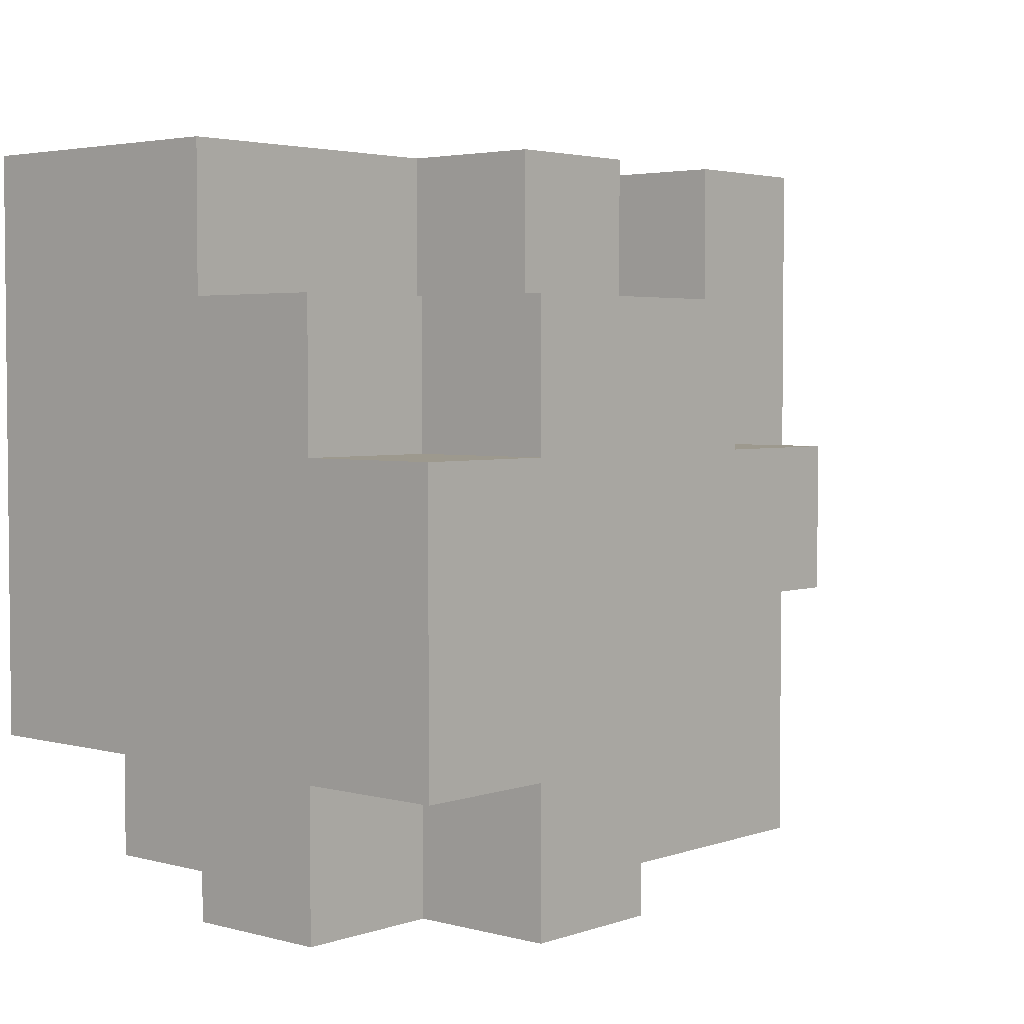
<metadata>
{"format":"obj","ext":"obj","renderer":"f3d","projection":"perspective","resolution":1024,"background":"white","views":[{"elev":3.4,"azim":-48.6,"up":"+Z"}]}
</metadata>
<code>
v 1 2 1
v 2 2 1
v 1 3 1
v 2 3 1
v 1 2 1
v 2 2 1
v 1 2 2
v 2 2 2
v 1 2 1
v 1 3 1
v 1 2 2
v 1 3 2
v 2 2 1
v 2 3 1
v 2 2 2
v 2 3 2
v 0 3 1
v 1 3 1
v 0 4 1
v 1 4 1
v 0 3 1
v 1 3 1
v 0 3 2
v 1 3 2
v 0 3 1
v 0 4 1
v 0 3 2
v 0 4 2
v 1 3 1
v 2 3 1
v 1 4 1
v 2 4 1
v 2 3 1
v 2 4 1
v 2 3 2
v 2 4 2
v 0 4 1
v 1 4 1
v 0 4 2
v 1 4 2
v 1 4 1
v 2 4 1
v 1 4 2
v 2 4 2
v 1 2 2
v 2 2 2
v 1 3 2
v 2 3 2
v 0 3 2
v 1 3 2
v 0 4 2
v 1 4 2
v 1 3 2
v 2 3 2
v 1 4 2
v 2 4 2
v 1 4 1
v 2 4 1
v 1 5 1
v 2 5 1
v 1 4 1
v 2 4 1
v 1 4 2
v 2 4 2
v 1 4 1
v 1 5 1
v 1 4 2
v 1 5 2
v 2 4 1
v 2 5 1
v 2 4 2
v 2 5 2
v 1 5 1
v 2 5 1
v 1 6 1
v 2 6 1
v 1 5 1
v 1 6 1
v 1 5 2
v 1 6 2
v 2 5 1
v 2 6 1
v 2 5 2
v 2 6 2
v 1 6 1
v 2 6 1
v 1 6 2
v 2 6 2
v 1 4 2
v 2 4 2
v 1 5 2
v 2 5 2
v 1 5 2
v 2 5 2
v 1 6 2
v 2 6 2
v 2 3 1
v 3 3 1
v 2 4 1
v 3 4 1
v 2 3 1
v 3 3 1
v 2 3 2
v 3 3 2
v 2 3 1
v 2 4 1
v 2 3 2
v 2 4 2
v 3 3 1
v 4 3 1
v 3 4 1
v 4 4 1
v 3 3 1
v 4 3 1
v 3 3 2
v 4 3 2
v 4 3 1
v 4 4 1
v 4 3 2
v 4 4 2
v 2 4 1
v 3 4 1
v 2 4 2
v 3 4 2
v 3 4 1
v 4 4 1
v 3 4 2
v 4 4 2
v 2 3 2
v 3 3 2
v 2 4 2
v 3 4 2
v 3 3 2
v 4 3 2
v 3 4 2
v 4 4 2
v 2 4 1
v 3 4 1
v 2 5 1
v 3 5 1
v 2 4 1
v 3 4 1
v 2 4 2
v 3 4 2
v 2 4 1
v 2 5 1
v 2 4 2
v 2 5 2
v 3 4 1
v 4 4 1
v 3 5 1
v 4 5 1
v 3 4 1
v 4 4 1
v 3 4 2
v 4 4 2
v 4 4 1
v 4 5 1
v 4 4 2
v 4 5 2
v 2 5 1
v 3 5 1
v 2 6 1
v 3 6 1
v 2 5 1
v 2 6 1
v 2 5 2
v 2 6 2
v 3 5 1
v 4 5 1
v 3 6 1
v 4 6 1
v 4 5 1
v 4 6 1
v 4 5 2
v 4 6 2
v 2 6 1
v 3 6 1
v 2 6 2
v 3 6 2
v 3 6 1
v 4 6 1
v 3 6 2
v 4 6 2
v 2 4 2
v 3 4 2
v 2 5 2
v 3 5 2
v 3 4 2
v 4 4 2
v 3 5 2
v 4 5 2
v 2 5 2
v 3 5 2
v 2 6 2
v 3 6 2
v 3 5 2
v 4 5 2
v 3 6 2
v 4 6 2
v 4 3 1
v 5 3 1
v 4 4 1
v 5 4 1
v 4 3 1
v 5 3 1
v 4 3 2
v 5 3 2
v 4 3 1
v 4 4 1
v 4 3 2
v 4 4 2
v 5 3 1
v 5 4 1
v 5 3 2
v 5 4 2
v 4 4 1
v 5 4 1
v 4 4 2
v 5 4 2
v 4 3 2
v 5 3 2
v 4 4 2
v 5 4 2
v 4 4 1
v 5 4 1
v 4 5 1
v 5 5 1
v 4 4 1
v 5 4 1
v 4 4 2
v 5 4 2
v 4 4 1
v 4 5 1
v 4 4 2
v 4 5 2
v 5 4 1
v 5 5 1
v 5 4 2
v 5 5 2
v 4 5 1
v 5 5 1
v 4 6 1
v 5 6 1
v 4 5 1
v 4 6 1
v 4 5 2
v 4 6 2
v 5 5 1
v 5 6 1
v 5 5 2
v 5 6 2
v 4 6 1
v 5 6 1
v 4 6 2
v 5 6 2
v 4 4 2
v 5 4 2
v 4 5 2
v 5 5 2
v 4 5 2
v 5 5 2
v 4 6 2
v 5 6 2
v 0 2 2
v 1 2 2
v 0 3 2
v 1 3 2
v 0 2 2
v 1 2 2
v 0 2 3
v 1 2 3
v 0 2 2
v 0 3 2
v 0 2 3
v 0 3 3
v 1 2 2
v 2 2 2
v 1 3 2
v 2 3 2
v 1 2 2
v 2 2 2
v 1 2 3
v 2 2 3
v 2 2 2
v 2 3 2
v 2 2 3
v 2 3 3
v 0 3 2
v 1 3 2
v 0 4 2
v 1 4 2
v 0 3 2
v 0 4 2
v 0 3 3
v 0 4 3
v 1 3 2
v 2 3 2
v 1 4 2
v 2 4 2
v 2 3 2
v 2 4 2
v 2 3 3
v 2 4 3
v 0 4 2
v 1 4 2
v 0 4 3
v 1 4 3
v 1 4 2
v 2 4 2
v 1 4 3
v 2 4 3
v 0 2 3
v 1 2 3
v 0 2 4
v 1 2 4
v 0 2 3
v 0 3 3
v 0 2 4
v 0 3 4
v 1 2 3
v 2 2 3
v 1 2 4
v 2 2 4
v 2 2 3
v 2 3 3
v 2 2 4
v 2 3 4
v 0 3 3
v 0 4 3
v 0 3 4
v 0 4 4
v 2 3 3
v 2 4 3
v 2 3 4
v 2 4 4
v 0 4 3
v 1 4 3
v 0 4 4
v 1 4 4
v 1 4 3
v 2 4 3
v 1 4 4
v 2 4 4
v 0 2 4
v 1 2 4
v 0 3 4
v 1 3 4
v 1 2 4
v 2 2 4
v 1 3 4
v 2 3 4
v 0 3 4
v 1 3 4
v 0 4 4
v 1 4 4
v 1 3 4
v 2 3 4
v 1 4 4
v 2 4 4
v 0 4 2
v 1 4 2
v 0 5 2
v 1 5 2
v 0 4 2
v 1 4 2
v 0 4 3
v 1 4 3
v 0 4 2
v 0 5 2
v 0 4 3
v 0 5 3
v 1 4 2
v 2 4 2
v 1 5 2
v 2 5 2
v 1 4 2
v 2 4 2
v 1 4 3
v 2 4 3
v 2 4 2
v 2 5 2
v 2 4 3
v 2 5 3
v 0 5 2
v 1 5 2
v 0 6 2
v 1 6 2
v 0 5 2
v 0 6 2
v 0 5 3
v 0 6 3
v 1 5 2
v 2 5 2
v 1 6 2
v 2 6 2
v 2 5 2
v 2 6 2
v 2 5 3
v 2 6 3
v 0 6 2
v 1 6 2
v 0 6 3
v 1 6 3
v 1 6 2
v 2 6 2
v 1 6 3
v 2 6 3
v 0 4 3
v 1 4 3
v 0 4 4
v 1 4 4
v 0 4 3
v 0 5 3
v 0 4 4
v 0 5 4
v 1 4 3
v 2 4 3
v 1 4 4
v 2 4 4
v 2 4 3
v 2 5 3
v 2 4 4
v 2 5 4
v 0 5 3
v 0 6 3
v 0 5 4
v 0 6 4
v 2 5 3
v 2 6 3
v 2 5 4
v 2 6 4
v 0 6 3
v 1 6 3
v 0 6 4
v 1 6 4
v 1 6 3
v 2 6 3
v 1 6 4
v 2 6 4
v 0 4 4
v 1 4 4
v 0 5 4
v 1 5 4
v 1 4 4
v 2 4 4
v 1 5 4
v 2 5 4
v 0 5 4
v 1 5 4
v 0 6 4
v 1 6 4
v 1 5 4
v 2 5 4
v 1 6 4
v 2 6 4
v 2 2 2
v 3 2 2
v 2 3 2
v 3 3 2
v 2 2 2
v 3 2 2
v 2 2 3
v 3 2 3
v 2 2 2
v 2 3 2
v 2 2 3
v 2 3 3
v 3 2 2
v 3 3 2
v 3 2 3
v 3 3 3
v 2 3 2
v 3 3 2
v 2 4 2
v 3 4 2
v 2 3 2
v 2 4 2
v 2 3 3
v 2 4 3
v 3 3 2
v 4 3 2
v 3 4 2
v 4 4 2
v 3 3 2
v 4 3 2
v 3 3 3
v 4 3 3
v 4 3 2
v 4 4 2
v 4 3 3
v 4 4 3
v 2 4 2
v 3 4 2
v 2 4 3
v 3 4 3
v 3 4 2
v 4 4 2
v 3 4 3
v 4 4 3
v 2 2 3
v 3 2 3
v 2 2 4
v 3 2 4
v 2 2 3
v 2 3 3
v 2 2 4
v 2 3 4
v 3 2 3
v 4 2 3
v 3 3 3
v 4 3 3
v 3 2 3
v 4 2 3
v 3 2 4
v 4 2 4
v 4 2 3
v 4 3 3
v 4 2 4
v 4 3 4
v 2 3 3
v 2 4 3
v 2 3 4
v 2 4 4
v 4 3 3
v 4 4 3
v 4 3 4
v 4 4 4
v 2 4 3
v 3 4 3
v 2 4 4
v 3 4 4
v 3 4 3
v 4 4 3
v 3 4 4
v 4 4 4
v 2 2 4
v 3 2 4
v 2 3 4
v 3 3 4
v 3 2 4
v 4 2 4
v 3 3 4
v 4 3 4
v 2 3 4
v 3 3 4
v 2 4 4
v 3 4 4
v 3 3 4
v 4 3 4
v 3 4 4
v 4 4 4
v 2 4 2
v 3 4 2
v 2 5 2
v 3 5 2
v 2 4 2
v 3 4 2
v 2 4 3
v 3 4 3
v 2 4 2
v 2 5 2
v 2 4 3
v 2 5 3
v 3 4 2
v 4 4 2
v 3 5 2
v 4 5 2
v 3 4 2
v 4 4 2
v 3 4 3
v 4 4 3
v 4 4 2
v 4 5 2
v 4 4 3
v 4 5 3
v 2 5 2
v 3 5 2
v 2 6 2
v 3 6 2
v 2 5 2
v 2 6 2
v 2 5 3
v 2 6 3
v 3 5 2
v 4 5 2
v 3 6 2
v 4 6 2
v 4 5 2
v 4 6 2
v 4 5 3
v 4 6 3
v 2 6 2
v 3 6 2
v 2 6 3
v 3 6 3
v 3 6 2
v 4 6 2
v 3 6 3
v 4 6 3
v 2 4 3
v 3 4 3
v 2 4 4
v 3 4 4
v 2 4 3
v 2 5 3
v 2 4 4
v 2 5 4
v 3 4 3
v 4 4 3
v 3 4 4
v 4 4 4
v 4 4 3
v 4 5 3
v 4 4 4
v 4 5 4
v 2 5 3
v 2 6 3
v 2 5 4
v 2 6 4
v 4 5 3
v 4 6 3
v 4 5 4
v 4 6 4
v 2 6 3
v 3 6 3
v 2 6 4
v 3 6 4
v 3 6 3
v 4 6 3
v 3 6 4
v 4 6 4
v 2 4 4
v 3 4 4
v 2 5 4
v 3 5 4
v 3 4 4
v 4 4 4
v 3 5 4
v 4 5 4
v 2 5 4
v 3 5 4
v 2 6 4
v 3 6 4
v 3 5 4
v 4 5 4
v 3 6 4
v 4 6 4
v 4 3 2
v 5 3 2
v 4 4 2
v 5 4 2
v 4 3 2
v 5 3 2
v 4 3 3
v 5 3 3
v 4 3 2
v 4 4 2
v 4 3 3
v 4 4 3
v 5 3 2
v 5 4 2
v 5 3 3
v 5 4 3
v 4 4 2
v 5 4 2
v 4 4 3
v 5 4 3
v 4 3 3
v 5 3 3
v 4 3 4
v 5 3 4
v 4 3 3
v 4 4 3
v 4 3 4
v 4 4 4
v 5 3 3
v 5 4 3
v 5 3 4
v 5 4 4
v 4 4 3
v 5 4 3
v 4 4 4
v 5 4 4
v 4 3 4
v 5 3 4
v 4 4 4
v 5 4 4
v 4 4 2
v 5 4 2
v 4 5 2
v 5 5 2
v 4 4 2
v 5 4 2
v 4 4 3
v 5 4 3
v 4 4 2
v 4 5 2
v 4 4 3
v 4 5 3
v 5 4 2
v 5 5 2
v 5 4 3
v 5 5 3
v 4 5 2
v 5 5 2
v 4 6 2
v 5 6 2
v 4 5 2
v 4 6 2
v 4 5 3
v 4 6 3
v 5 5 2
v 5 6 2
v 5 5 3
v 5 6 3
v 4 6 2
v 5 6 2
v 4 6 3
v 5 6 3
v 4 4 3
v 5 4 3
v 4 4 4
v 5 4 4
v 4 4 3
v 4 5 3
v 4 4 4
v 4 5 4
v 5 4 3
v 5 5 3
v 5 4 4
v 5 5 4
v 4 5 3
v 4 6 3
v 4 5 4
v 4 6 4
v 5 5 3
v 5 6 3
v 5 5 4
v 5 6 4
v 4 6 3
v 5 6 3
v 4 6 4
v 5 6 4
v 4 4 4
v 5 4 4
v 4 5 4
v 5 5 4
v 4 5 4
v 5 5 4
v 4 6 4
v 5 6 4
v 1 2 4
v 2 2 4
v 1 3 4
v 2 3 4
v 1 2 4
v 2 2 4
v 1 2 5
v 2 2 5
v 1 2 4
v 1 3 4
v 1 2 5
v 1 3 5
v 2 2 4
v 2 3 4
v 2 2 5
v 2 3 5
v 0 3 4
v 1 3 4
v 0 4 4
v 1 4 4
v 0 3 4
v 1 3 4
v 0 3 5
v 1 3 5
v 0 3 4
v 0 4 4
v 0 3 5
v 0 4 5
v 1 3 4
v 2 3 4
v 1 4 4
v 2 4 4
v 2 3 4
v 2 4 4
v 2 3 5
v 2 4 5
v 0 4 4
v 1 4 4
v 0 4 5
v 1 4 5
v 1 4 4
v 2 4 4
v 1 4 5
v 2 4 5
v 1 2 5
v 2 2 5
v 1 3 5
v 2 3 5
v 0 3 5
v 1 3 5
v 0 4 5
v 1 4 5
v 1 3 5
v 2 3 5
v 1 4 5
v 2 4 5
v 0 4 4
v 1 4 4
v 0 5 4
v 1 5 4
v 0 4 4
v 1 4 4
v 0 4 5
v 1 4 5
v 0 4 4
v 0 5 4
v 0 4 5
v 0 5 5
v 1 4 4
v 2 4 4
v 1 5 4
v 2 5 4
v 1 4 4
v 2 4 4
v 1 4 5
v 2 4 5
v 2 4 4
v 2 5 4
v 2 4 5
v 2 5 5
v 0 5 4
v 1 5 4
v 0 6 4
v 1 6 4
v 0 5 4
v 0 6 4
v 0 5 5
v 0 6 5
v 1 5 4
v 2 5 4
v 1 6 4
v 2 6 4
v 2 5 4
v 2 6 4
v 2 5 5
v 2 6 5
v 0 6 4
v 1 6 4
v 0 6 5
v 1 6 5
v 1 6 4
v 2 6 4
v 1 6 5
v 2 6 5
v 0 4 5
v 1 4 5
v 0 4 6
v 1 4 6
v 0 4 5
v 0 5 5
v 0 4 6
v 0 5 6
v 1 4 5
v 2 4 5
v 1 4 6
v 2 4 6
v 2 4 5
v 2 5 5
v 2 4 6
v 2 5 6
v 0 5 5
v 0 6 5
v 0 5 6
v 0 6 6
v 2 5 5
v 2 6 5
v 2 5 6
v 2 6 6
v 0 6 5
v 1 6 5
v 0 6 6
v 1 6 6
v 1 6 5
v 2 6 5
v 1 6 6
v 2 6 6
v 0 4 6
v 1 4 6
v 0 5 6
v 1 5 6
v 1 4 6
v 2 4 6
v 1 5 6
v 2 5 6
v 0 5 6
v 1 5 6
v 0 6 6
v 1 6 6
v 1 5 6
v 2 5 6
v 1 6 6
v 2 6 6
v 2 2 4
v 3 2 4
v 2 3 4
v 3 3 4
v 2 2 4
v 3 2 4
v 2 2 5
v 3 2 5
v 2 2 4
v 2 3 4
v 2 2 5
v 2 3 5
v 3 2 4
v 3 3 4
v 3 2 5
v 3 3 5
v 2 3 4
v 3 3 4
v 2 4 4
v 3 4 4
v 2 3 4
v 2 4 4
v 2 3 5
v 2 4 5
v 3 3 4
v 4 3 4
v 3 4 4
v 4 4 4
v 3 3 4
v 4 3 4
v 3 3 5
v 4 3 5
v 4 3 4
v 4 4 4
v 4 3 5
v 4 4 5
v 2 4 4
v 3 4 4
v 2 4 5
v 3 4 5
v 3 4 4
v 4 4 4
v 3 4 5
v 4 4 5
v 2 2 5
v 3 2 5
v 2 3 5
v 3 3 5
v 2 3 5
v 3 3 5
v 2 3 6
v 3 3 6
v 2 3 5
v 2 4 5
v 2 3 6
v 2 4 6
v 3 3 5
v 4 3 5
v 3 4 5
v 4 4 5
v 3 3 5
v 3 4 5
v 3 3 6
v 3 4 6
v 2 4 5
v 3 4 5
v 2 4 6
v 3 4 6
v 2 3 6
v 3 3 6
v 2 4 6
v 3 4 6
v 2 4 4
v 3 4 4
v 2 5 4
v 3 5 4
v 2 4 4
v 3 4 4
v 2 4 5
v 3 4 5
v 2 4 4
v 2 5 4
v 2 4 5
v 2 5 5
v 3 4 4
v 4 4 4
v 3 5 4
v 4 5 4
v 3 4 4
v 4 4 4
v 3 4 5
v 4 4 5
v 4 4 4
v 4 5 4
v 4 4 5
v 4 5 5
v 2 5 4
v 3 5 4
v 2 6 4
v 3 6 4
v 2 5 4
v 2 6 4
v 2 5 5
v 2 6 5
v 3 5 4
v 4 5 4
v 3 6 4
v 4 6 4
v 4 5 4
v 4 6 4
v 4 5 5
v 4 6 5
v 2 6 4
v 3 6 4
v 2 6 5
v 3 6 5
v 3 6 4
v 4 6 4
v 3 6 5
v 4 6 5
v 2 4 5
v 3 4 5
v 2 4 6
v 3 4 6
v 2 4 5
v 2 5 5
v 2 4 6
v 2 5 6
v 3 4 5
v 4 4 5
v 3 4 6
v 4 4 6
v 4 4 5
v 4 5 5
v 4 4 6
v 4 5 6
v 2 5 5
v 2 6 5
v 2 5 6
v 2 6 6
v 4 5 5
v 4 6 5
v 4 5 6
v 4 6 6
v 2 6 5
v 3 6 5
v 2 6 6
v 3 6 6
v 3 6 5
v 4 6 5
v 3 6 6
v 4 6 6
v 2 4 6
v 3 4 6
v 2 5 6
v 3 5 6
v 3 4 6
v 4 4 6
v 3 5 6
v 4 5 6
v 2 5 6
v 3 5 6
v 2 6 6
v 3 6 6
v 3 5 6
v 4 5 6
v 3 6 6
v 4 6 6
v 4 3 4
v 5 3 4
v 4 4 4
v 5 4 4
v 4 3 4
v 5 3 4
v 4 3 5
v 5 3 5
v 4 3 4
v 4 4 4
v 4 3 5
v 4 4 5
v 5 3 4
v 5 4 4
v 5 3 5
v 5 4 5
v 4 4 4
v 5 4 4
v 4 4 5
v 5 4 5
v 4 3 5
v 5 3 5
v 4 3 6
v 5 3 6
v 4 3 5
v 4 4 5
v 4 3 6
v 4 4 6
v 5 3 5
v 5 4 5
v 5 3 6
v 5 4 6
v 4 4 5
v 5 4 5
v 4 4 6
v 5 4 6
v 4 3 6
v 5 3 6
v 4 4 6
v 5 4 6
v 4 4 4
v 5 4 4
v 4 5 4
v 5 5 4
v 4 4 4
v 5 4 4
v 4 4 5
v 5 4 5
v 4 4 4
v 4 5 4
v 4 4 5
v 4 5 5
v 5 4 4
v 6 4 4
v 5 5 4
v 6 5 4
v 5 4 4
v 6 4 4
v 5 4 5
v 6 4 5
v 6 4 4
v 6 5 4
v 6 4 5
v 6 5 5
v 4 5 4
v 5 5 4
v 4 6 4
v 5 6 4
v 4 5 4
v 4 6 4
v 4 5 5
v 4 6 5
v 5 5 4
v 6 5 4
v 5 5 5
v 6 5 5
v 5 5 4
v 5 6 4
v 5 5 5
v 5 6 5
v 4 6 4
v 5 6 4
v 4 6 5
v 5 6 5
v 4 4 5
v 5 4 5
v 4 4 6
v 5 4 6
v 4 4 5
v 4 5 5
v 4 4 6
v 4 5 6
v 5 4 5
v 6 4 5
v 5 5 5
v 6 5 5
v 5 4 5
v 5 5 5
v 5 4 6
v 5 5 6
v 4 5 5
v 4 6 5
v 4 5 6
v 4 6 6
v 5 5 5
v 5 6 5
v 5 5 6
v 5 6 6
v 4 6 5
v 5 6 5
v 4 6 6
v 5 6 6
v 4 4 6
v 5 4 6
v 4 5 6
v 5 5 6
v 4 5 6
v 5 5 6
v 4 6 6
v 5 6 6
f 1 2 4 3
f 5 6 8 7
f 9 10 12 11
f 13 14 16 15
f 17 18 20 19
f 21 22 24 23
f 25 26 28 27
f 29 30 32 31
f 33 34 36 35
f 37 38 40 39
f 41 42 44 43
f 45 46 48 47
f 49 50 52 51
f 53 54 56 55
f 57 58 60 59
f 61 62 64 63
f 65 66 68 67
f 69 70 72 71
f 73 74 76 75
f 77 78 80 79
f 81 82 84 83
f 85 86 88 87
f 89 90 92 91
f 93 94 96 95
f 97 98 100 99
f 101 102 104 103
f 105 106 108 107
f 109 110 112 111
f 113 114 116 115
f 117 118 120 119
f 121 122 124 123
f 125 126 128 127
f 129 130 132 131
f 133 134 136 135
f 137 138 140 139
f 141 142 144 143
f 145 146 148 147
f 149 150 152 151
f 153 154 156 155
f 157 158 160 159
f 161 162 164 163
f 165 166 168 167
f 169 170 172 171
f 173 174 176 175
f 177 178 180 179
f 181 182 184 183
f 185 186 188 187
f 189 190 192 191
f 193 194 196 195
f 197 198 200 199
f 201 202 204 203
f 205 206 208 207
f 209 210 212 211
f 213 214 216 215
f 217 218 220 219
f 221 222 224 223
f 225 226 228 227
f 229 230 232 231
f 233 234 236 235
f 237 238 240 239
f 241 242 244 243
f 245 246 248 247
f 249 250 252 251
f 253 254 256 255
f 257 258 260 259
f 261 262 264 263
f 265 266 268 267
f 269 270 272 271
f 273 274 276 275
f 277 278 280 279
f 281 282 284 283
f 285 286 288 287
f 289 290 292 291
f 293 294 296 295
f 297 298 300 299
f 301 302 304 303
f 305 306 308 307
f 309 310 312 311
f 313 314 316 315
f 317 318 320 319
f 321 322 324 323
f 325 326 328 327
f 329 330 332 331
f 333 334 336 335
f 337 338 340 339
f 341 342 344 343
f 345 346 348 347
f 349 350 352 351
f 353 354 356 355
f 357 358 360 359
f 361 362 364 363
f 365 366 368 367
f 369 370 372 371
f 373 374 376 375
f 377 378 380 379
f 381 382 384 383
f 385 386 388 387
f 389 390 392 391
f 393 394 396 395
f 397 398 400 399
f 401 402 404 403
f 405 406 408 407
f 409 410 412 411
f 413 414 416 415
f 417 418 420 419
f 421 422 424 423
f 425 426 428 427
f 429 430 432 431
f 433 434 436 435
f 437 438 440 439
f 441 442 444 443
f 445 446 448 447
f 449 450 452 451
f 453 454 456 455
f 457 458 460 459
f 461 462 464 463
f 465 466 468 467
f 469 470 472 471
f 473 474 476 475
f 477 478 480 479
f 481 482 484 483
f 485 486 488 487
f 489 490 492 491
f 493 494 496 495
f 497 498 500 499
f 501 502 504 503
f 505 506 508 507
f 509 510 512 511
f 513 514 516 515
f 517 518 520 519
f 521 522 524 523
f 525 526 528 527
f 529 530 532 531
f 533 534 536 535
f 537 538 540 539
f 541 542 544 543
f 545 546 548 547
f 549 550 552 551
f 553 554 556 555
f 557 558 560 559
f 561 562 564 563
f 565 566 568 567
f 569 570 572 571
f 573 574 576 575
f 577 578 580 579
f 581 582 584 583
f 585 586 588 587
f 589 590 592 591
f 593 594 596 595
f 597 598 600 599
f 601 602 604 603
f 605 606 608 607
f 609 610 612 611
f 613 614 616 615
f 617 618 620 619
f 621 622 624 623
f 625 626 628 627
f 629 630 632 631
f 633 634 636 635
f 637 638 640 639
f 641 642 644 643
f 645 646 648 647
f 649 650 652 651
f 653 654 656 655
f 657 658 660 659
f 661 662 664 663
f 665 666 668 667
f 669 670 672 671
f 673 674 676 675
f 677 678 680 679
f 681 682 684 683
f 685 686 688 687
f 689 690 692 691
f 693 694 696 695
f 697 698 700 699
f 701 702 704 703
f 705 706 708 707
f 709 710 712 711
f 713 714 716 715
f 717 718 720 719
f 721 722 724 723
f 725 726 728 727
f 729 730 732 731
f 733 734 736 735
f 737 738 740 739
f 741 742 744 743
f 745 746 748 747
f 749 750 752 751
f 753 754 756 755
f 757 758 760 759
f 761 762 764 763
f 765 766 768 767
f 769 770 772 771
f 773 774 776 775
f 777 778 780 779
f 781 782 784 783
f 785 786 788 787
f 789 790 792 791
f 793 794 796 795
f 797 798 800 799
f 801 802 804 803
f 805 806 808 807
f 809 810 812 811
f 813 814 816 815
f 817 818 820 819
f 821 822 824 823
f 825 826 828 827
f 829 830 832 831
f 833 834 836 835
f 837 838 840 839
f 841 842 844 843
f 845 846 848 847
f 849 850 852 851
f 853 854 856 855
f 857 858 860 859
f 861 862 864 863
f 865 866 868 867
f 869 870 872 871
f 873 874 876 875
f 877 878 880 879
f 881 882 884 883
f 885 886 888 887
f 889 890 892 891
f 893 894 896 895
f 897 898 900 899
f 901 902 904 903
f 905 906 908 907
f 909 910 912 911
f 913 914 916 915
f 917 918 920 919
f 921 922 924 923
f 925 926 928 927
f 929 930 932 931
f 933 934 936 935
f 937 938 940 939
f 941 942 944 943
f 945 946 948 947
f 949 950 952 951
f 953 954 956 955
f 957 958 960 959
f 961 962 964 963
f 965 966 968 967
f 969 970 972 971
f 973 974 976 975
f 977 978 980 979
f 981 982 984 983
f 985 986 988 987
f 989 990 992 991
f 993 994 996 995
f 997 998 1000 999
f 1001 1002 1004 1003
f 1005 1006 1008 1007
f 1009 1010 1012 1011
f 1013 1014 1016 1015
f 1017 1018 1020 1019
f 1021 1022 1024 1023
f 1025 1026 1028 1027
f 1029 1030 1032 1031
f 1033 1034 1036 1035
f 1037 1038 1040 1039
f 1041 1042 1044 1043
f 1045 1046 1048 1047
f 1049 1050 1052 1051
f 1053 1054 1056 1055
f 1057 1058 1060 1059
f 1061 1062 1064 1063
f 1065 1066 1068 1067
f 1069 1070 1072 1071
f 1073 1074 1076 1075
f 1077 1078 1080 1079
f 1081 1082 1084 1083
f 1085 1086 1088 1087
f 1089 1090 1092 1091
f 1093 1094 1096 1095
f 1097 1098 1100 1099
f 1101 1102 1104 1103
f 1105 1106 1108 1107
f 1109 1110 1112 1111
f 1113 1114 1116 1115
f 1117 1118 1120 1119
f 1121 1122 1124 1123
f 1125 1126 1128 1127
f 1129 1130 1132 1131
f 1133 1134 1136 1135
f 1137 1138 1140 1139
f 1141 1142 1144 1143
f 1145 1146 1148 1147
f 1149 1150 1152 1151
f 1153 1154 1156 1155
f 1157 1158 1160 1159
f 1161 1162 1164 1163
f 1165 1166 1168 1167
f 1169 1170 1172 1171
f 1173 1174 1176 1175
f 1177 1178 1180 1179
f 1181 1182 1184 1183
f 1185 1186 1188 1187
f 1189 1190 1192 1191

</code>
